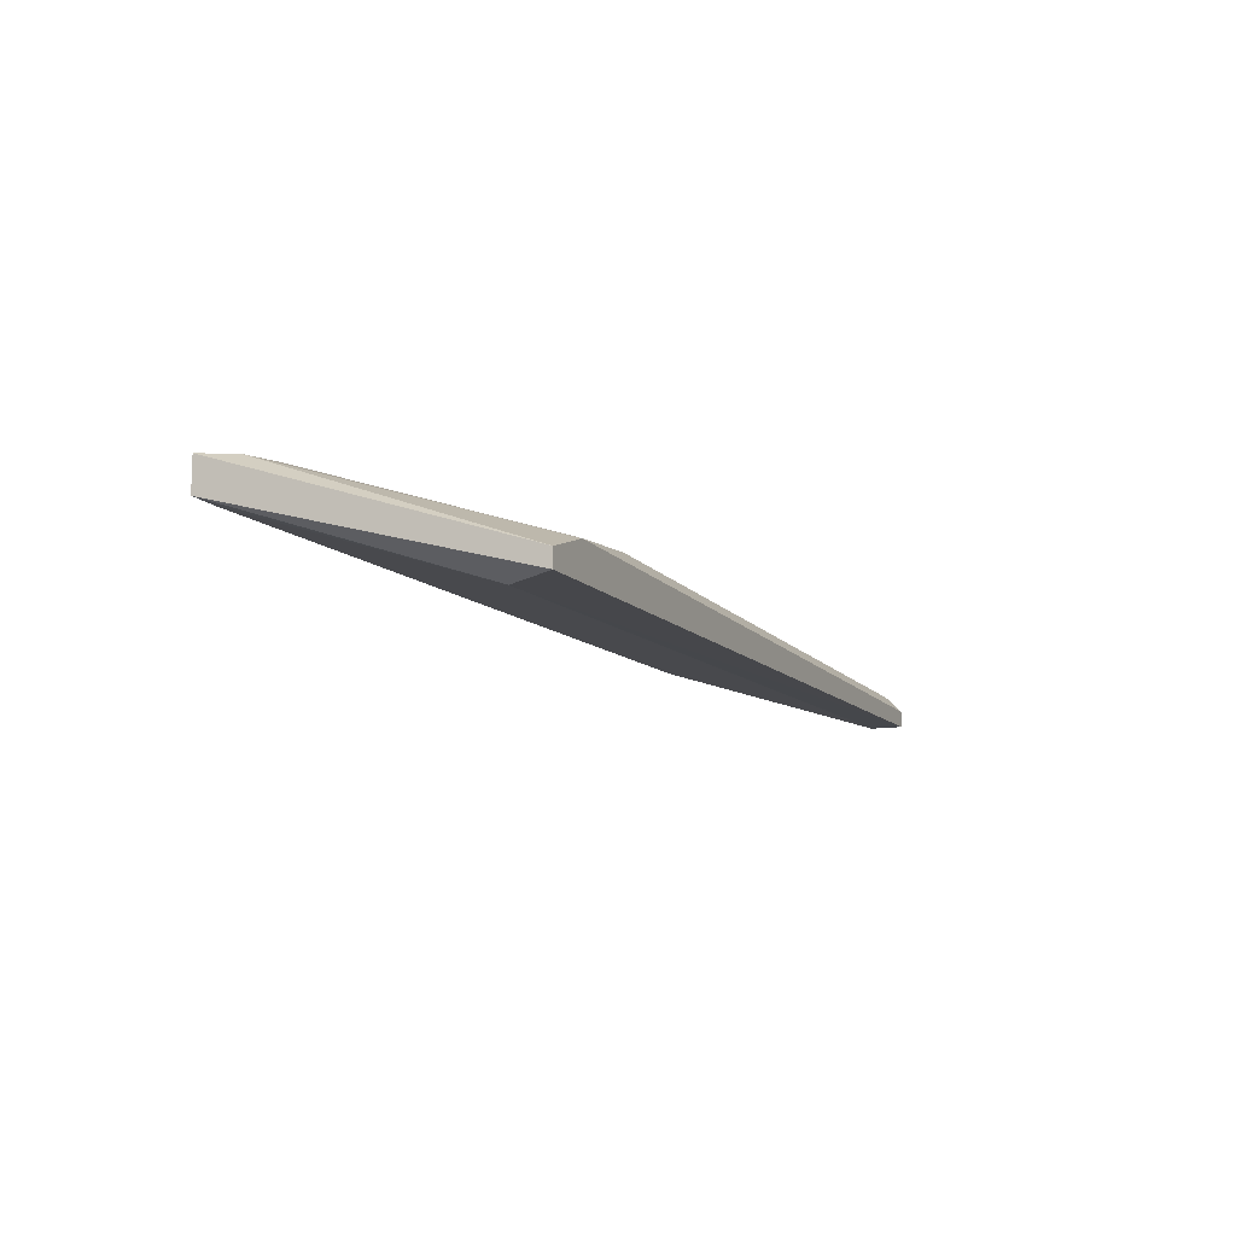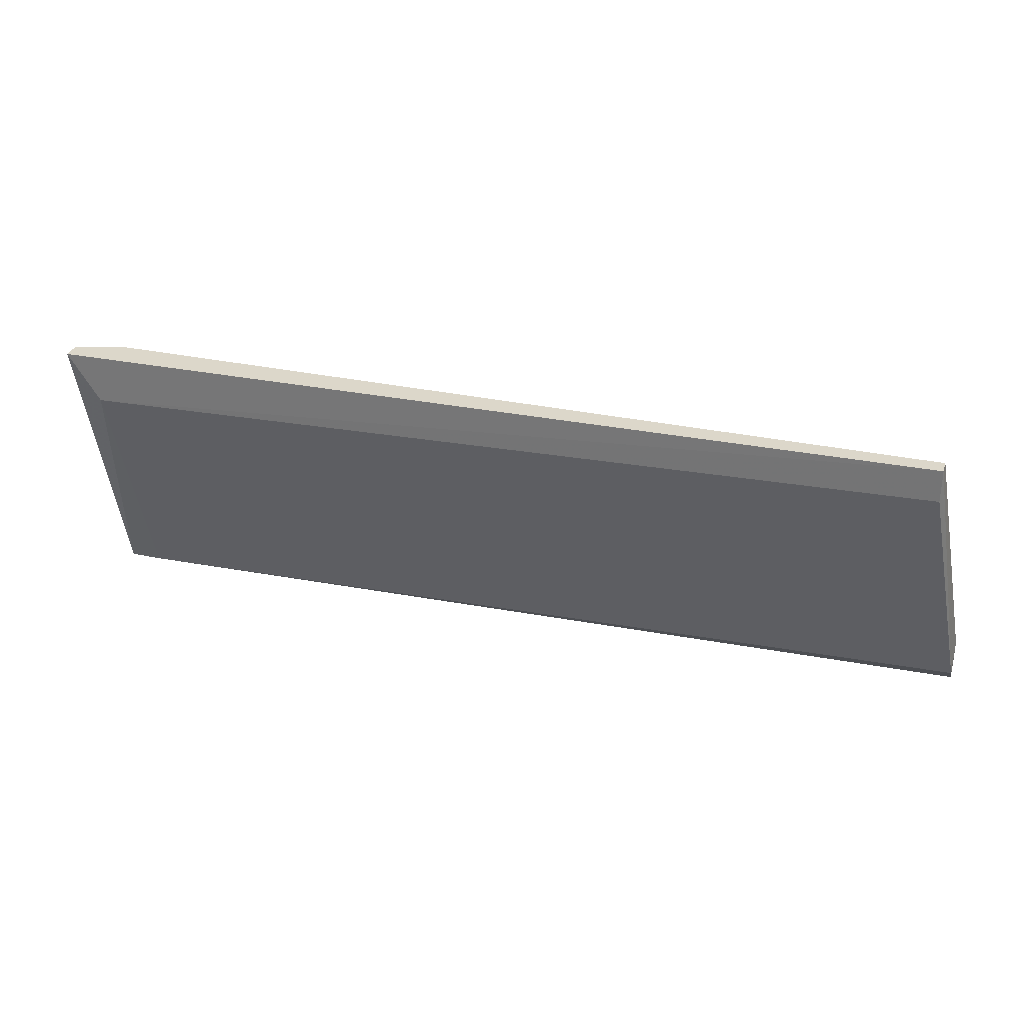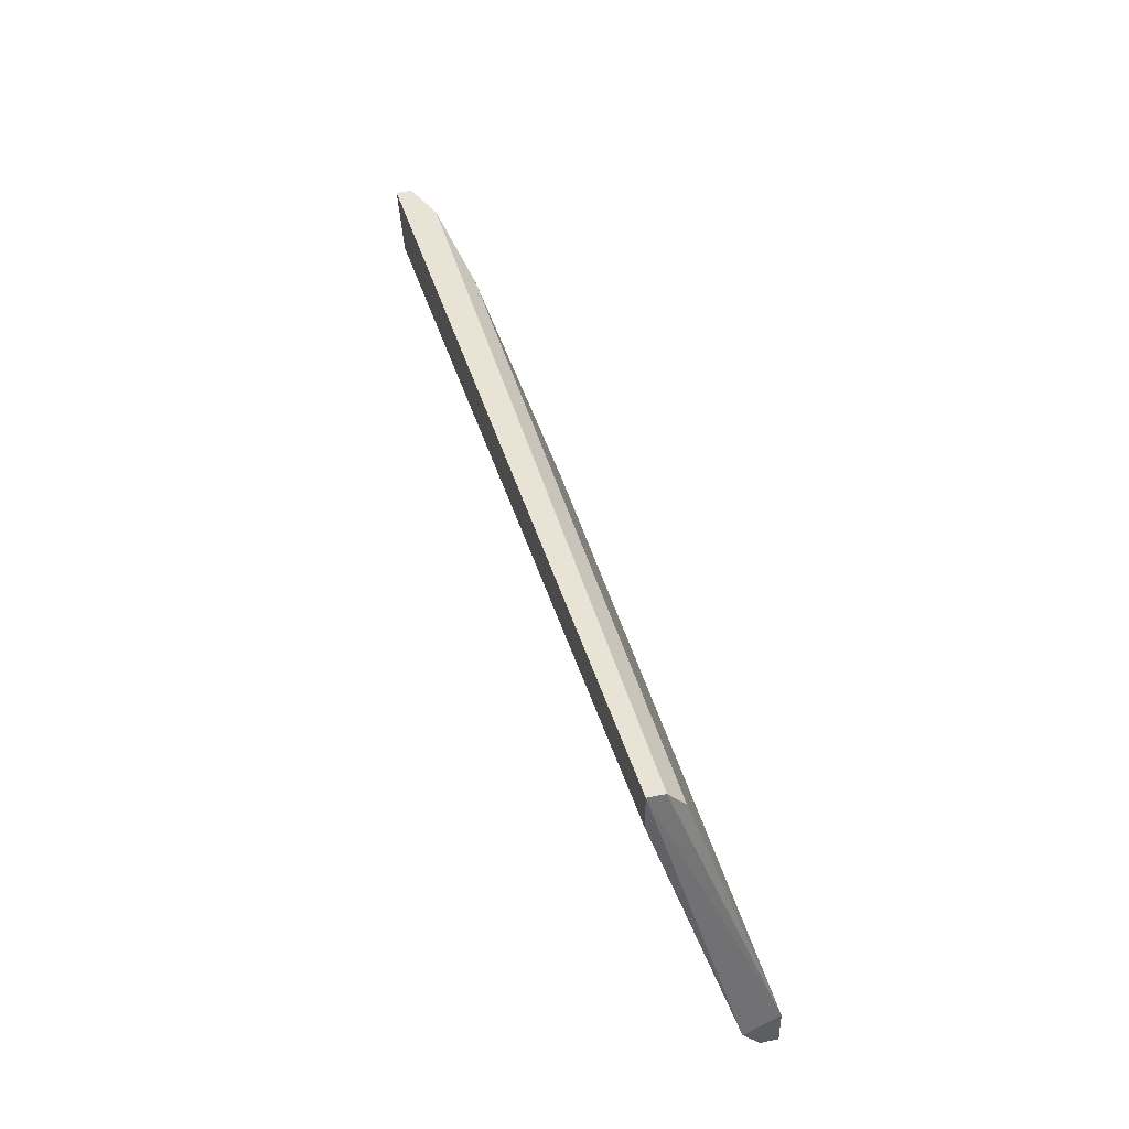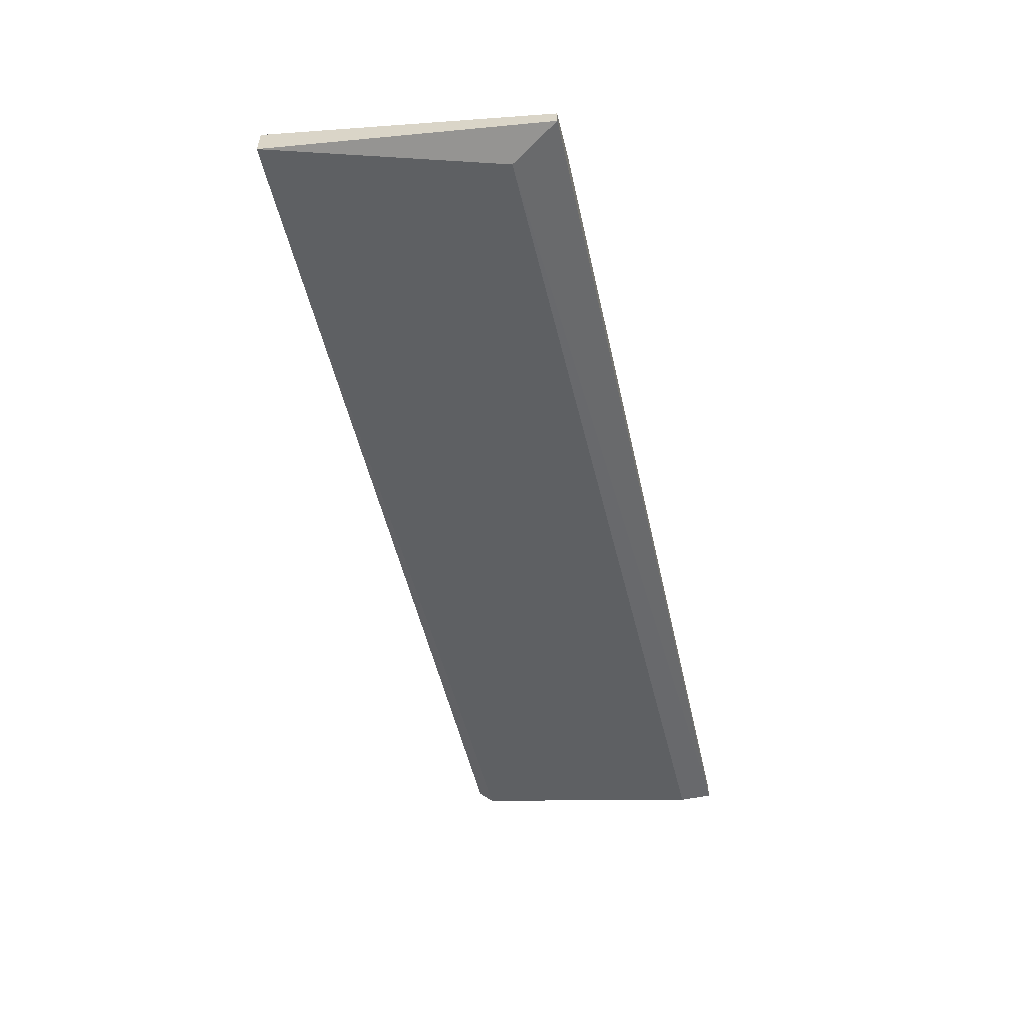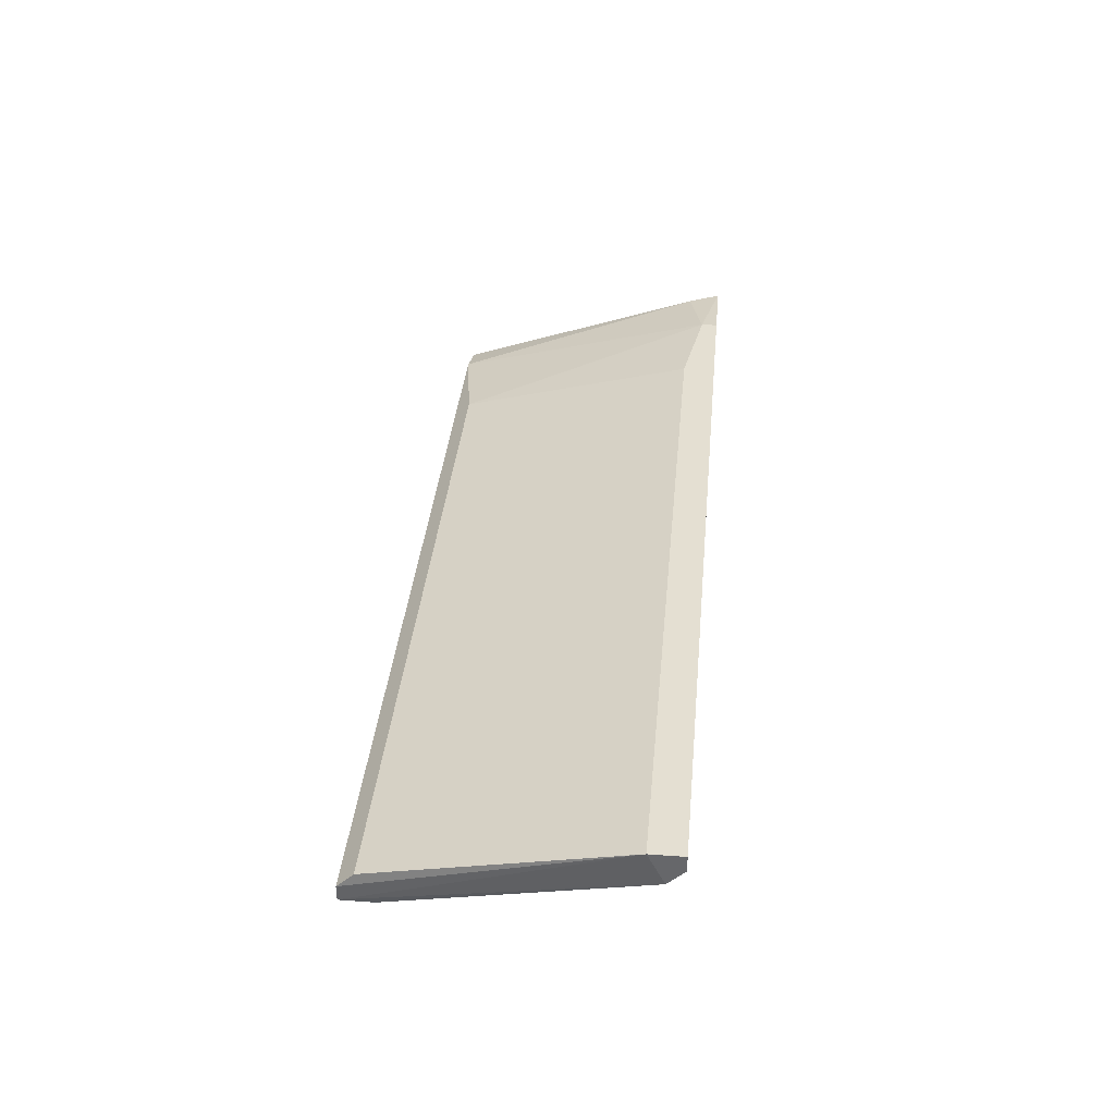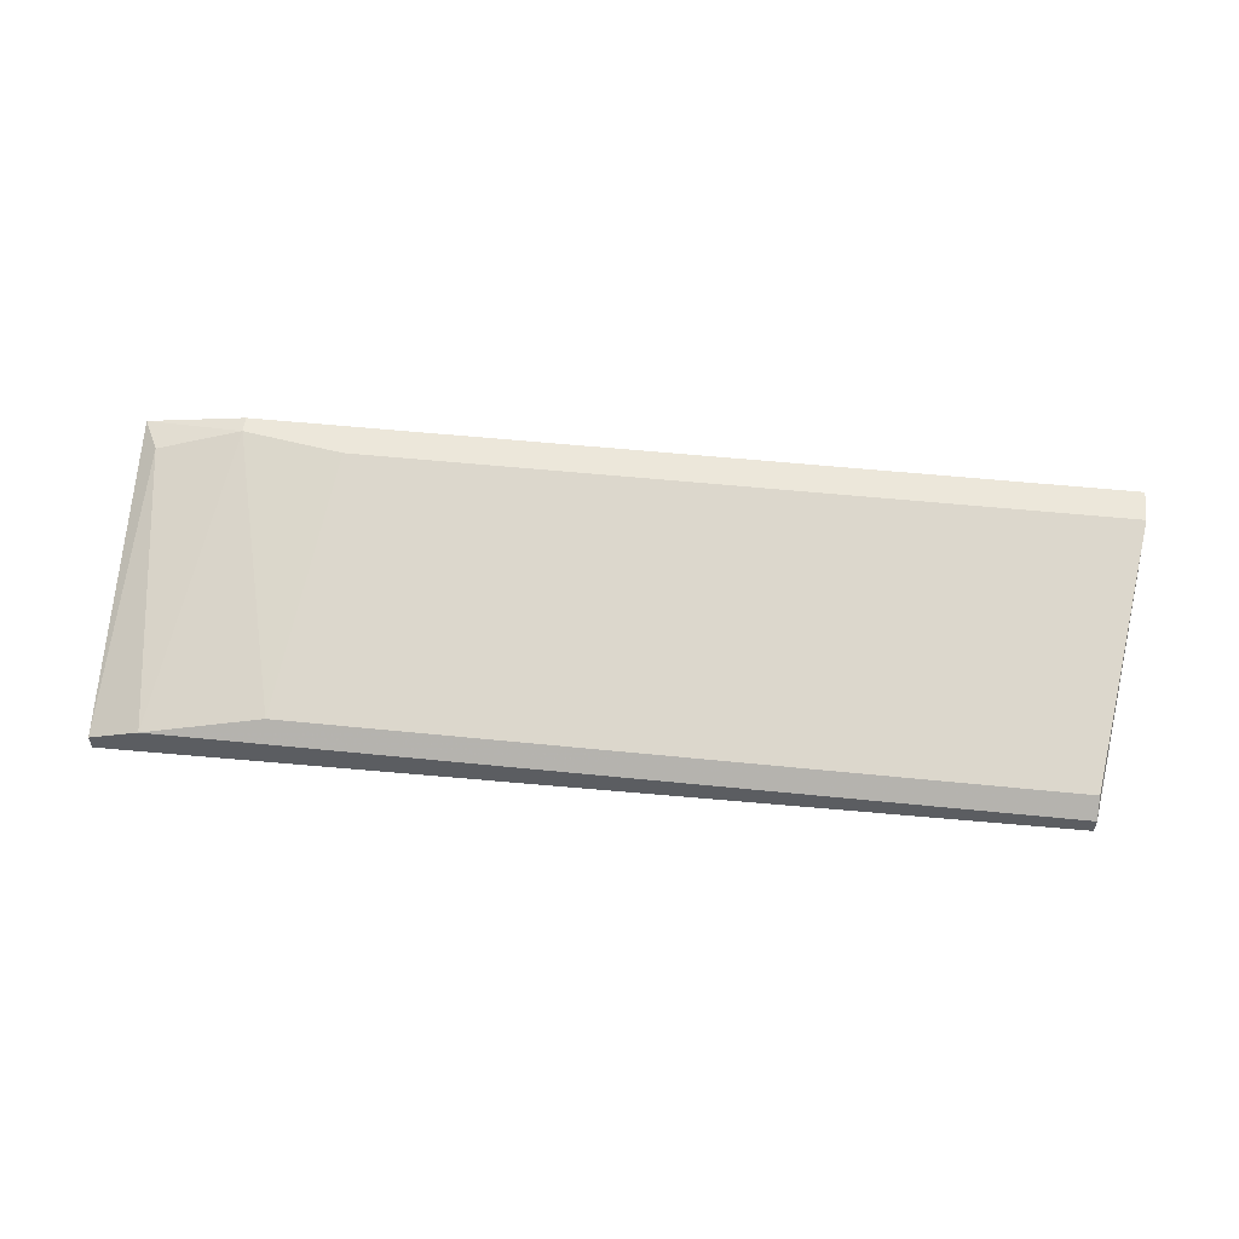
<metadata>
{"format":"obj","ext":"obj","renderer":"f3d","projection":"perspective","resolution":1024,"background":"white","views":[{"elev":-11.5,"azim":112.7,"up":"+Z"},{"elev":30.6,"azim":-162.8,"up":"+Y"},{"elev":41.1,"azim":-104.4,"up":"+Y"},{"elev":-53.7,"azim":102.7,"up":"+Z"},{"elev":37.1,"azim":-84.6,"up":"+Z"},{"elev":54.0,"azim":-173.8,"up":"+Z"}]}
</metadata>
<code>
v 0.661 0.06886 0.2706
v 0.8223 0.1198 0.2508
v 0.8223 0.1198 0.248
v 0.8223 0.06886 0.2678
v 0.8166 0.06886 0.2621
v 0.6666 0.1141 0.2508
v 0.794 0.117 0.2565
v 0.6666 0.117 0.2565
v 0.7883 0.07453 0.2706
v 0.661 0.0717 0.265
v 0.8166 0.1113 0.248
v 0.661 0.07453 0.2706
v 0.6666 0.1198 0.2508
v 0.8138 0.1198 0.2536
v 0.8053 0.0717 0.2706
v 0.8223 0.06886 0.2621
v 0.8195 0.07453 0.2678
v 0.661 0.06886 0.2678
v 0.6666 0.1198 0.2536
v 0.8053 0.06886 0.2706
f 4 15 20
f 3 2 4
f 4 1 5
f 5 10 11
f 10 6 11
f 7 8 12
f 9 7 12
f 10 1 12
f 10 12 13
f 2 3 13
f 6 10 13
f 3 11 13
f 11 6 13
f 8 7 14
f 2 13 14
f 7 9 15
f 9 12 15
f 12 1 15
f 14 7 15
f 3 4 16
f 4 5 16
f 11 3 16
f 5 11 16
f 4 2 17
f 2 14 17
f 15 4 17
f 14 15 17
f 5 1 18
f 1 10 18
f 10 5 18
f 12 8 19
f 13 12 19
f 8 14 19
f 14 13 19
f 1 4 20
f 15 1 20

</code>
